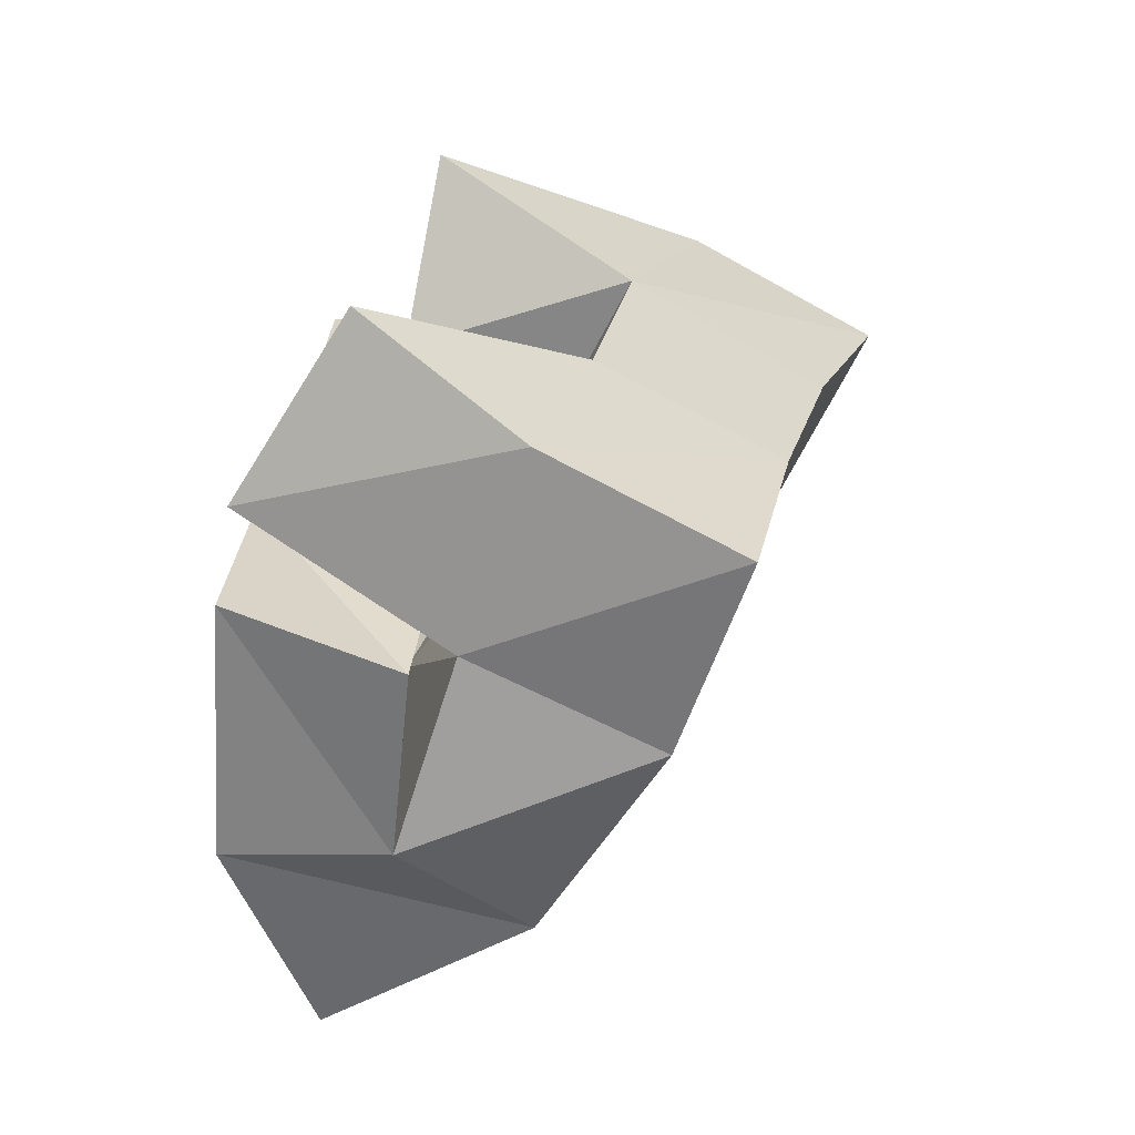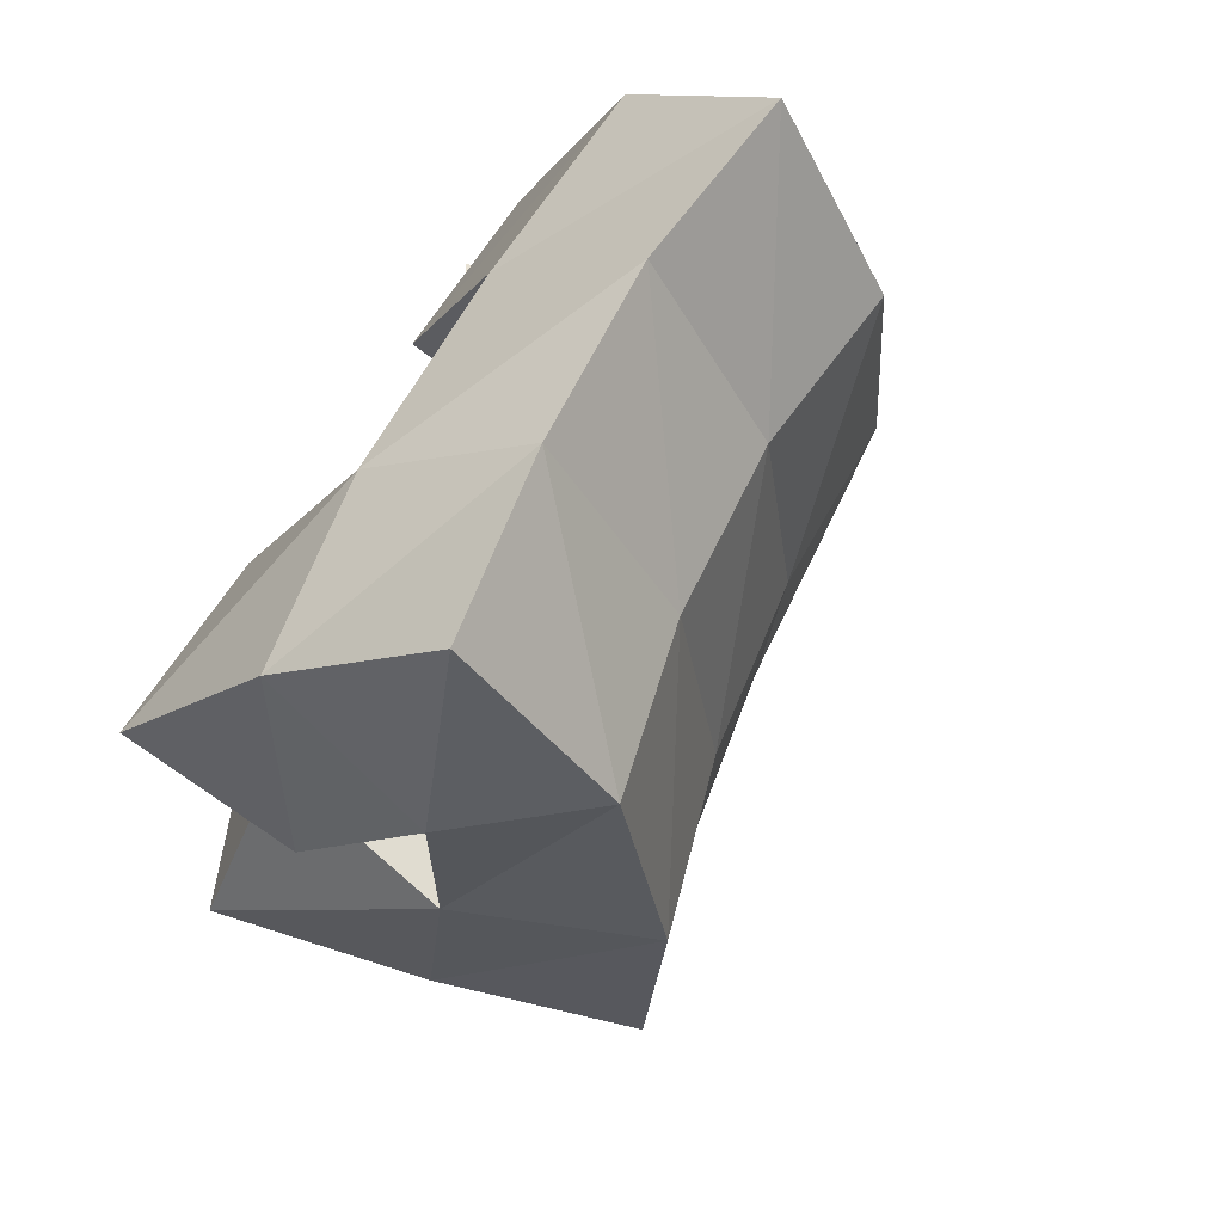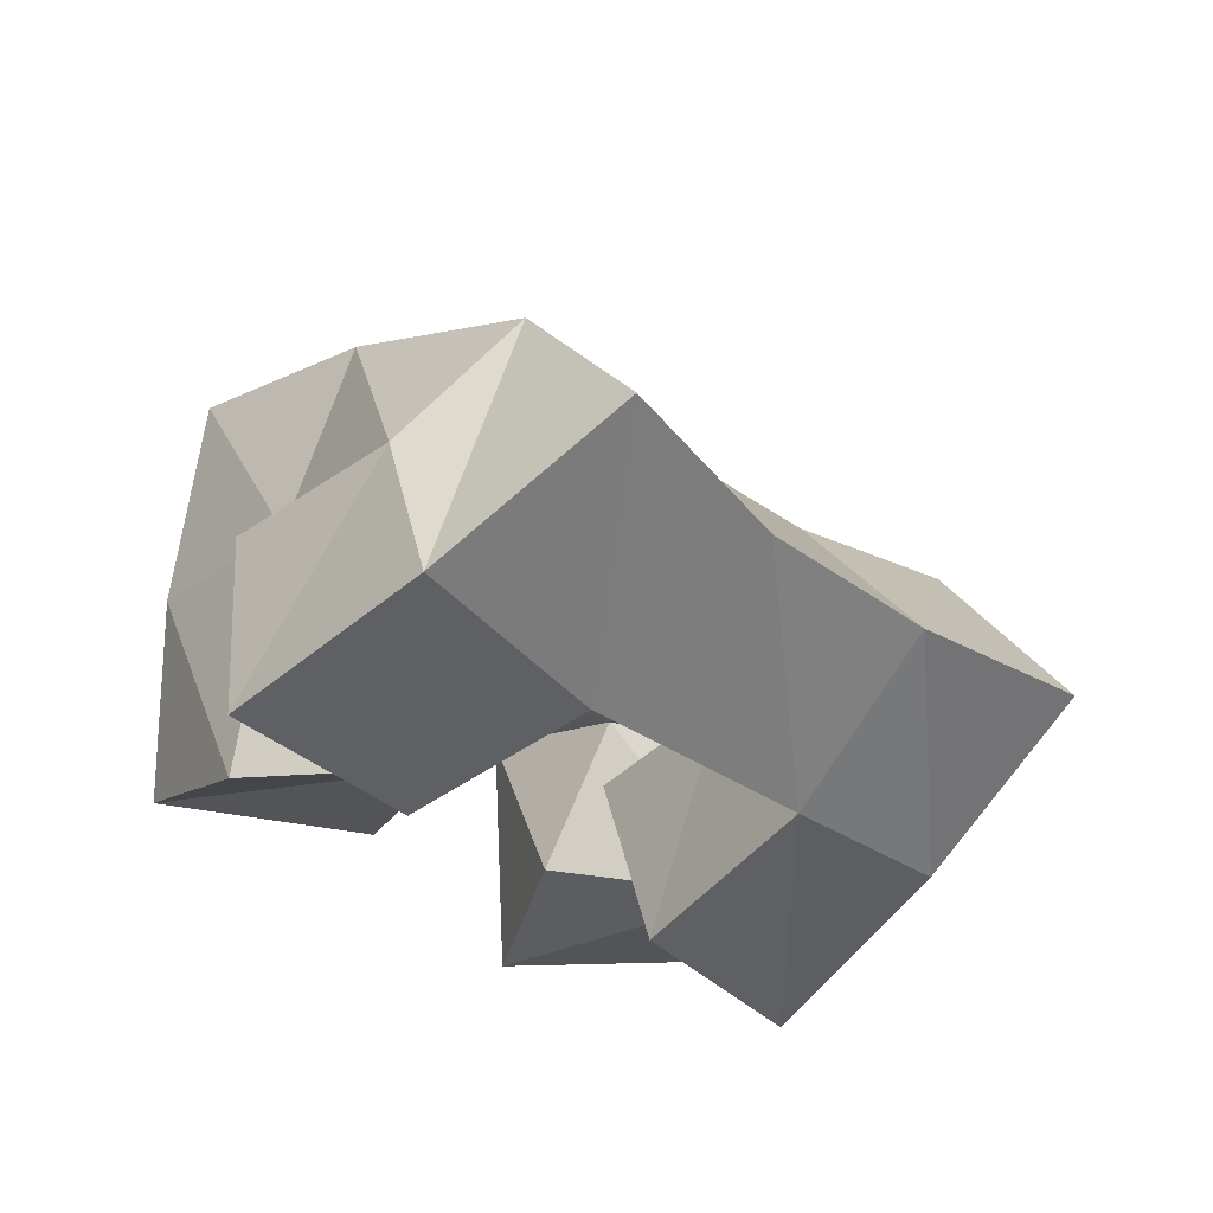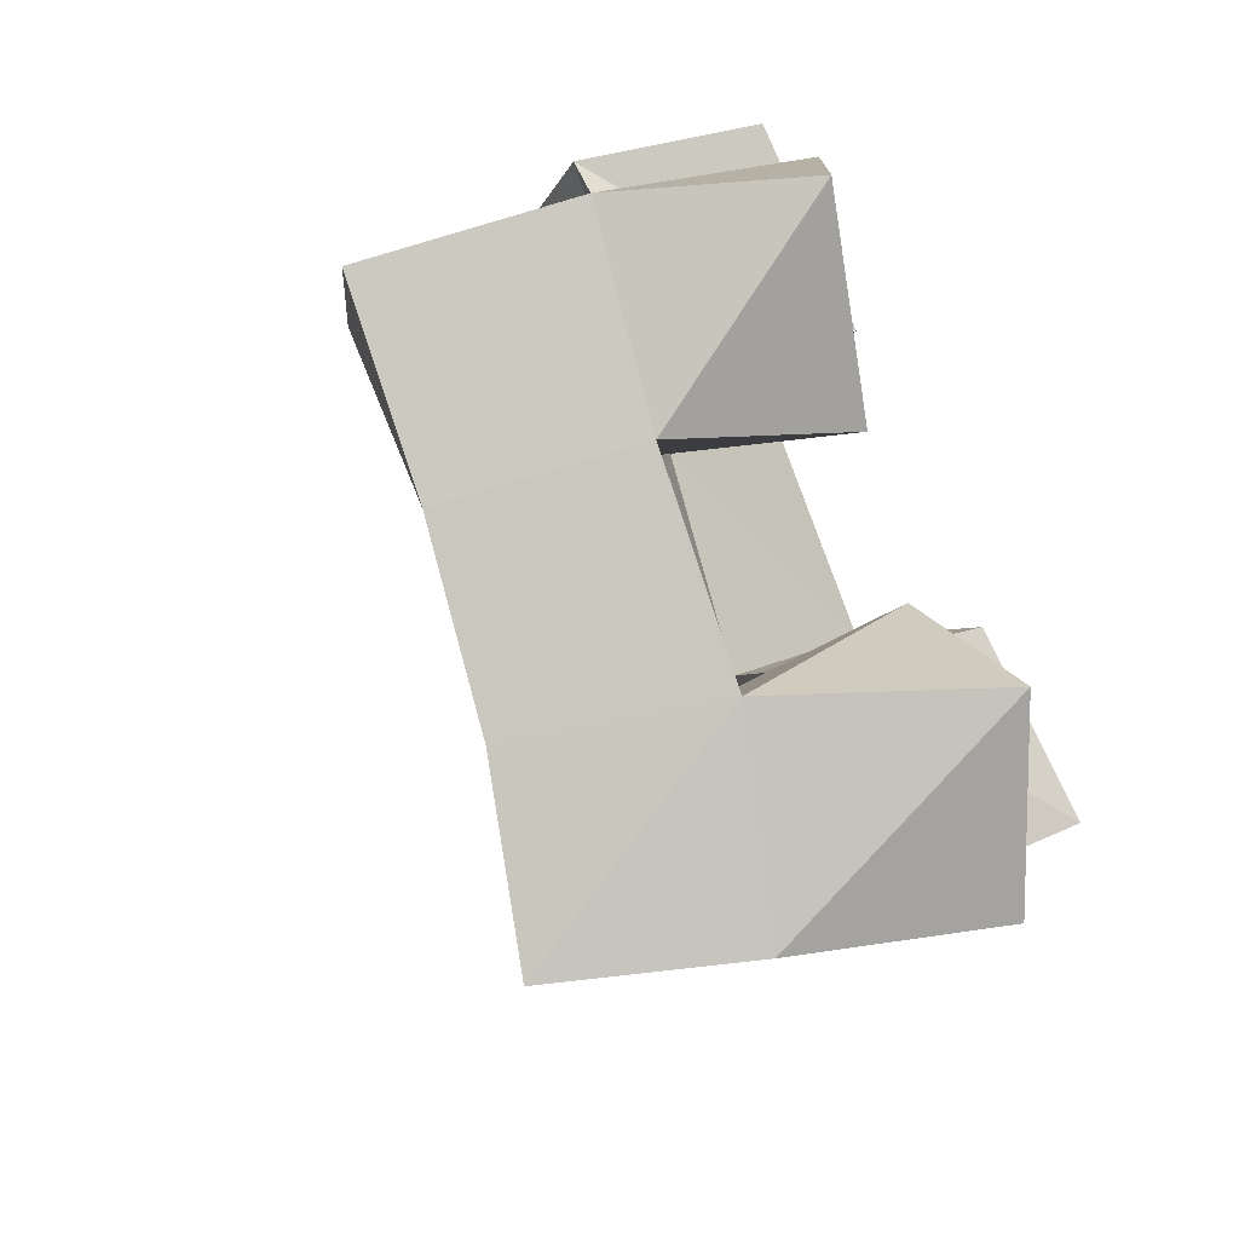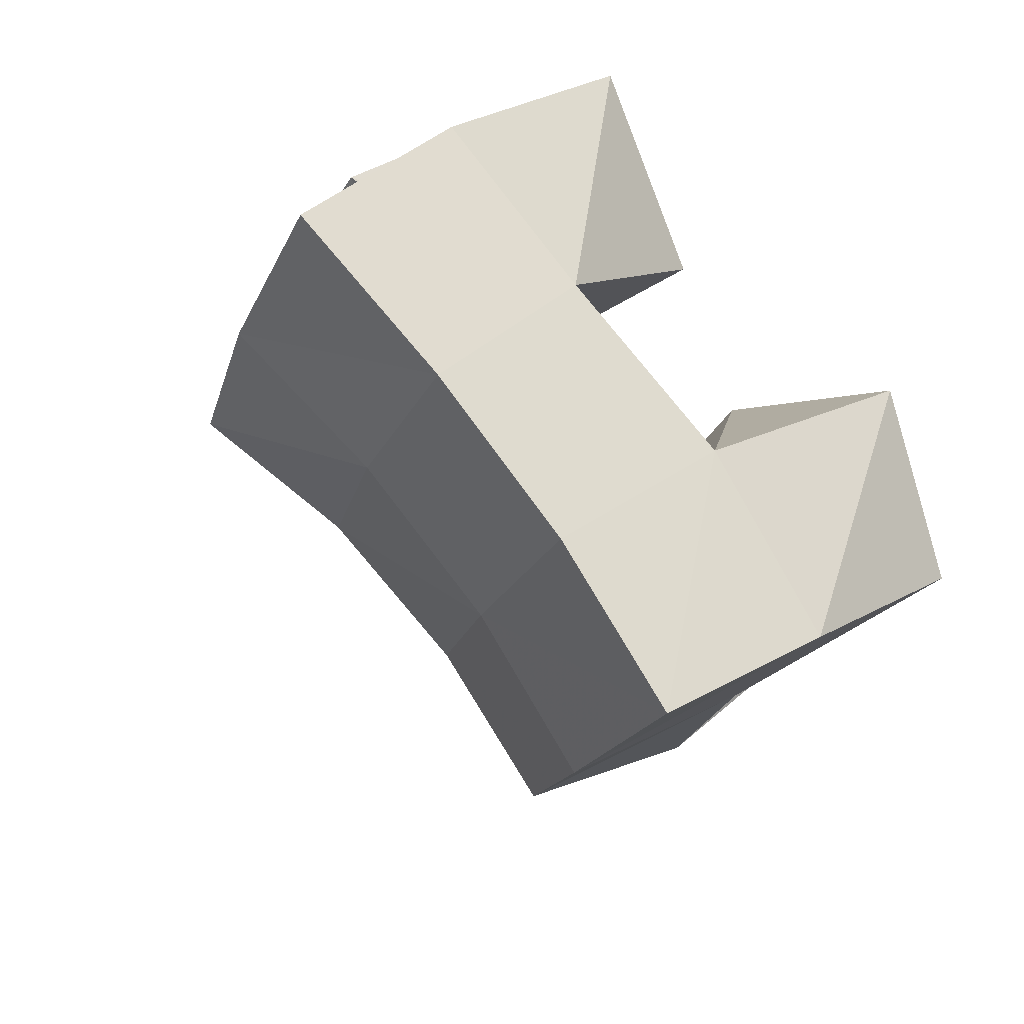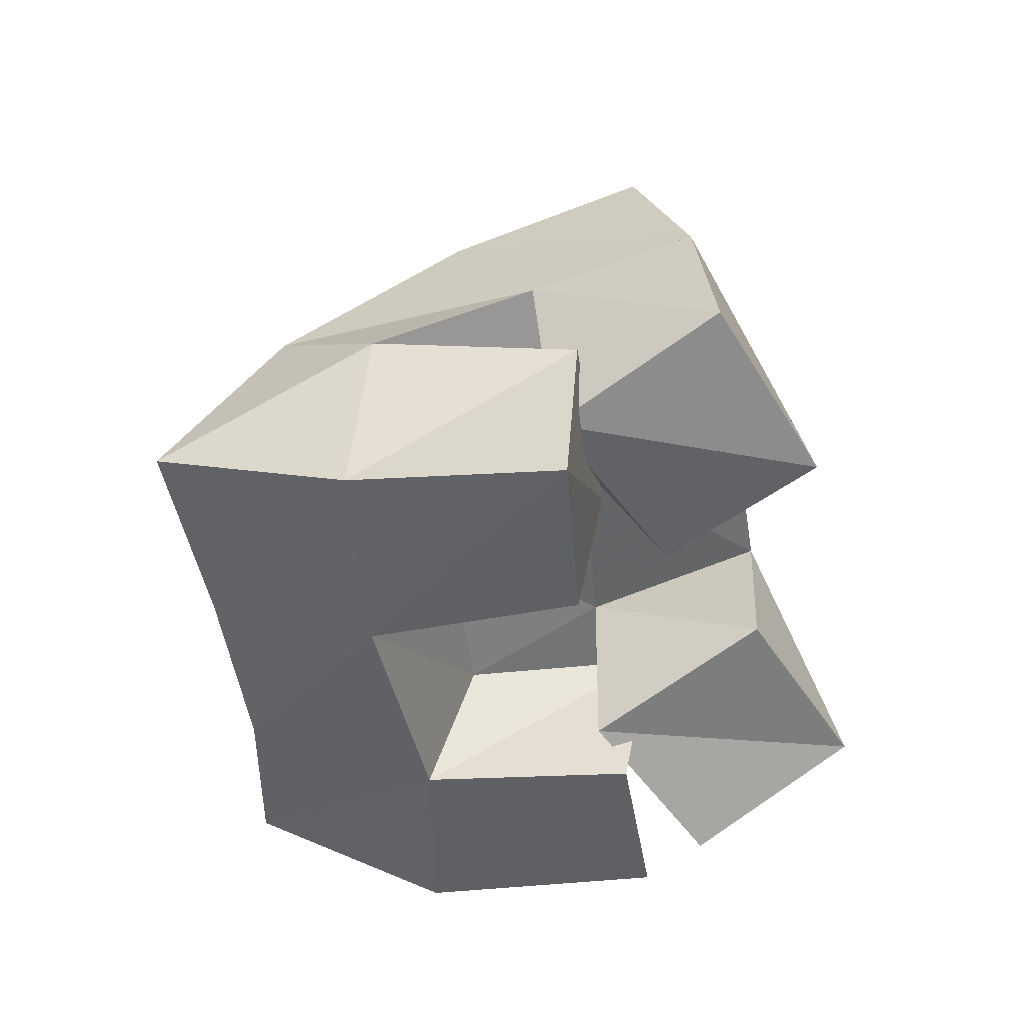
<metadata>
{"format":"obj","ext":"obj","renderer":"f3d","projection":"perspective","resolution":1024,"background":"white","views":[{"elev":66.2,"azim":95.3,"up":"+Z"},{"elev":-74.6,"azim":50.1,"up":"+Z"},{"elev":-43.2,"azim":96.3,"up":"+Y"},{"elev":46.2,"azim":-123.1,"up":"+Z"},{"elev":28.6,"azim":-155.4,"up":"+Z"},{"elev":-43.8,"azim":-121.4,"up":"+Y"}]}
</metadata>
<code>
v 0.6241 0.1428 0.1269
v 0.6407 0.1927 0.1329
v 0.6676 0.1302 0.1058
v 0.6668 0.1767 0.09968
v 0.6452 0.1299 0.1707
v 0.6748 0.1783 0.1696
v 0.689 0.1256 0.1542
v 0.7014 0.1603 0.1371
v 0.7451 0.1448 0.1868
v 0.7655 0.1341 0.141
v 0.7444 0.1 0.1771
v 0.775 0.1002 0.133
v 0.7936 0.1415 0.209
v 0.8201 0.1392 0.1706
v 0.782 0.1 0.2093
v 0.8205 0.1 0.1614
v 0.703 0.1287 0.1936
v 0.7149 0.1723 0.2041
v 0.7455 0.1121 0.1692
v 0.7439 0.1559 0.1685
v 0.7268 0.1235 0.241
v 0.753 0.1631 0.2362
v 0.7615 0.1 0.2135
v 0.7855 0.1504 0.2011
v 0.655 0.1458 0.1053
v 0.6892 0.1573 0.06525
v 0.6539 0.1 0.1007
v 0.6947 0.1114 0.06266
v 0.6958 0.1448 0.1393
v 0.7259 0.1431 0.1083
v 0.6929 0.1 0.1287
v 0.7329 0.1024 0.09163
v 0.663 0.2372 0.1313
v 0.6945 0.2171 0.09299
v 0.6956 0.2248 0.1637
v 0.7257 0.2055 0.1248
v 0.7311 0.2166 0.1956
v 0.7604 0.1989 0.1561
v 0.77 0.2104 0.2272
v 0.7974 0.1966 0.1854
v 0.7217 0.181 0.05472
v 0.7523 0.1716 0.08679
v 0.7871 0.1674 0.1168
v 0.8249 0.1697 0.1418
v 0.732 0.1316 0.02754
v 0.7666 0.124 0.0613
v 0.8034 0.1198 0.09212
v 0.8437 0.1221 0.1161
f 1 2 4
f 3 1 4
f 2 6 8
f 4 2 8
f 6 5 7
f 8 6 7
f 5 1 3
f 7 5 3
f 8 7 3
f 4 8 3
f 2 1 5
f 6 2 5
f 9 10 12
f 11 9 12
f 10 14 16
f 12 10 16
f 14 13 15
f 16 14 15
f 13 9 11
f 15 13 11
f 16 15 11
f 12 16 11
f 10 9 13
f 14 10 13
f 17 18 20
f 19 17 20
f 18 22 24
f 20 18 24
f 22 21 23
f 24 22 23
f 21 17 19
f 23 21 19
f 24 23 19
f 20 24 19
f 18 17 21
f 22 18 21
f 25 26 28
f 27 25 28
f 26 30 32
f 28 26 32
f 30 29 31
f 32 30 31
f 29 25 27
f 31 29 27
f 32 31 27
f 28 32 27
f 26 25 29
f 30 26 29
f 2 33 34
f 4 2 34
f 33 35 36
f 34 33 36
f 35 6 8
f 36 35 8
f 6 2 4
f 8 6 4
f 36 8 4
f 34 36 4
f 33 2 6
f 35 33 6
f 6 35 36
f 8 6 36
f 35 37 38
f 36 35 38
f 37 18 20
f 38 37 20
f 18 6 8
f 20 18 8
f 38 20 8
f 36 38 8
f 35 6 18
f 37 35 18
f 18 37 38
f 20 18 38
f 37 39 40
f 38 37 40
f 39 22 24
f 40 39 24
f 22 18 20
f 24 22 20
f 40 24 20
f 38 40 20
f 37 18 22
f 39 37 22
f 4 34 41
f 26 4 41
f 34 36 42
f 41 34 42
f 36 8 30
f 42 36 30
f 8 4 26
f 30 8 26
f 42 30 26
f 41 42 26
f 34 4 8
f 36 34 8
f 8 36 42
f 30 8 42
f 36 38 43
f 42 36 43
f 38 20 10
f 43 38 10
f 20 8 30
f 10 20 30
f 43 10 30
f 42 43 30
f 36 8 20
f 38 36 20
f 20 38 43
f 10 20 43
f 38 40 44
f 43 38 44
f 40 24 14
f 44 40 14
f 24 20 10
f 14 24 10
f 44 14 10
f 43 44 10
f 38 20 24
f 40 38 24
f 26 41 45
f 28 26 45
f 41 42 46
f 45 41 46
f 42 30 32
f 46 42 32
f 30 26 28
f 32 30 28
f 46 32 28
f 45 46 28
f 41 26 30
f 42 41 30
f 30 42 46
f 32 30 46
f 42 43 47
f 46 42 47
f 43 10 12
f 47 43 12
f 10 30 32
f 12 10 32
f 47 12 32
f 46 47 32
f 42 30 10
f 43 42 10
f 10 43 47
f 12 10 47
f 43 44 48
f 47 43 48
f 44 14 16
f 48 44 16
f 14 10 12
f 16 14 12
f 48 16 12
f 47 48 12
f 43 10 14
f 44 43 14

</code>
